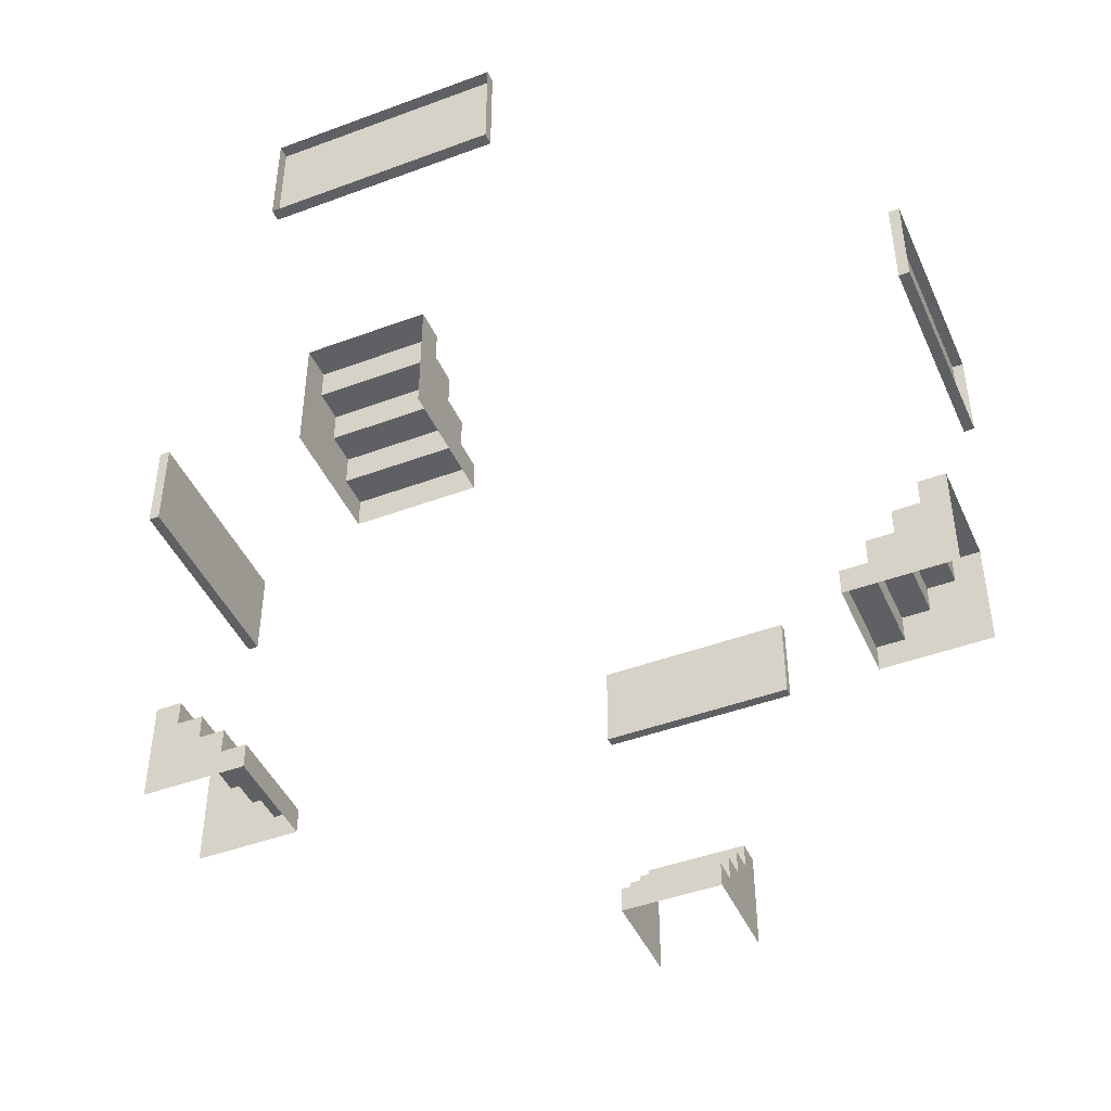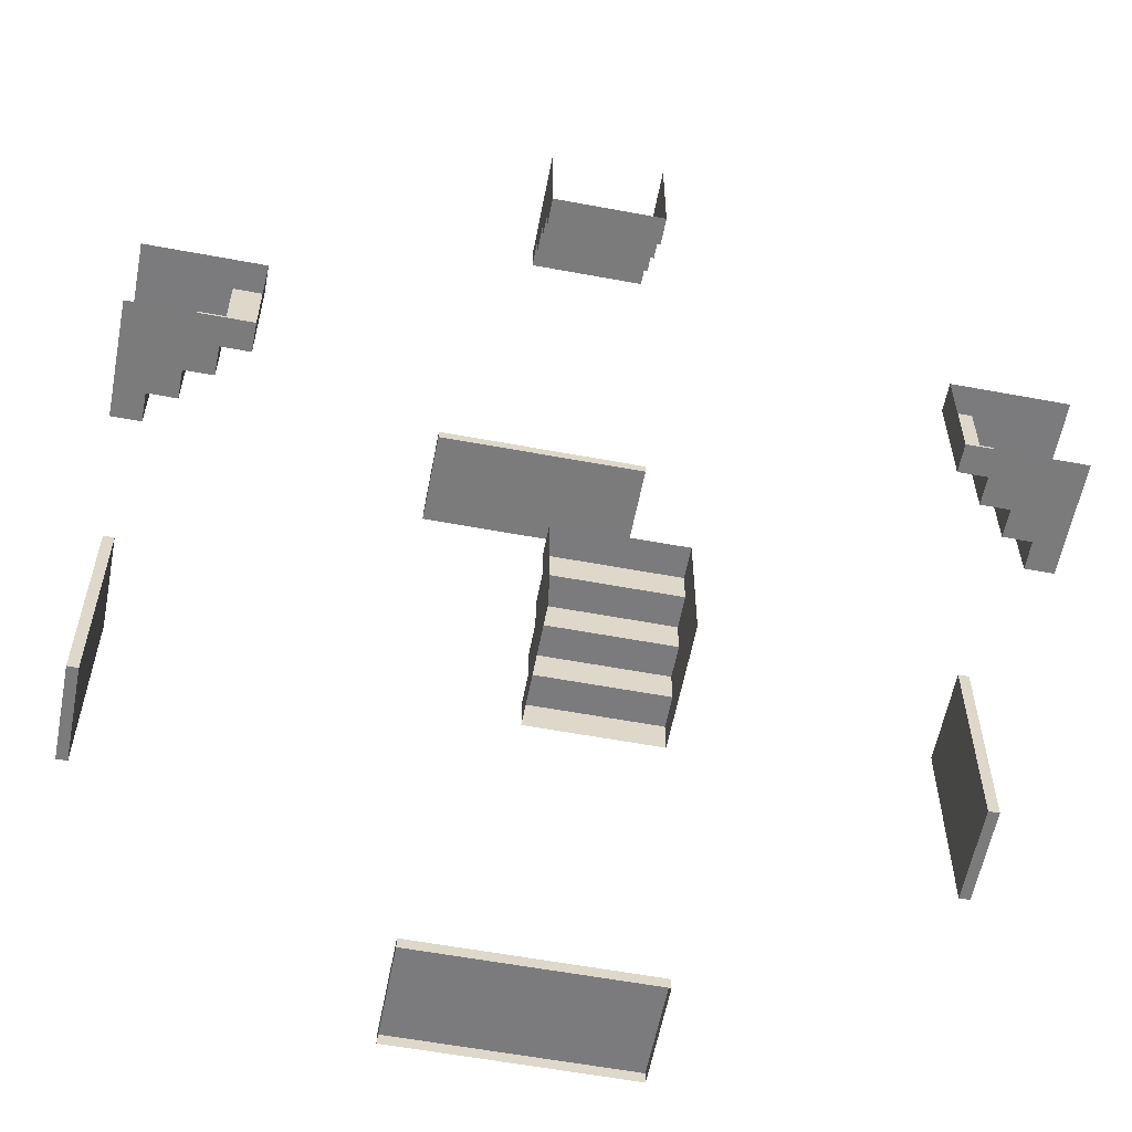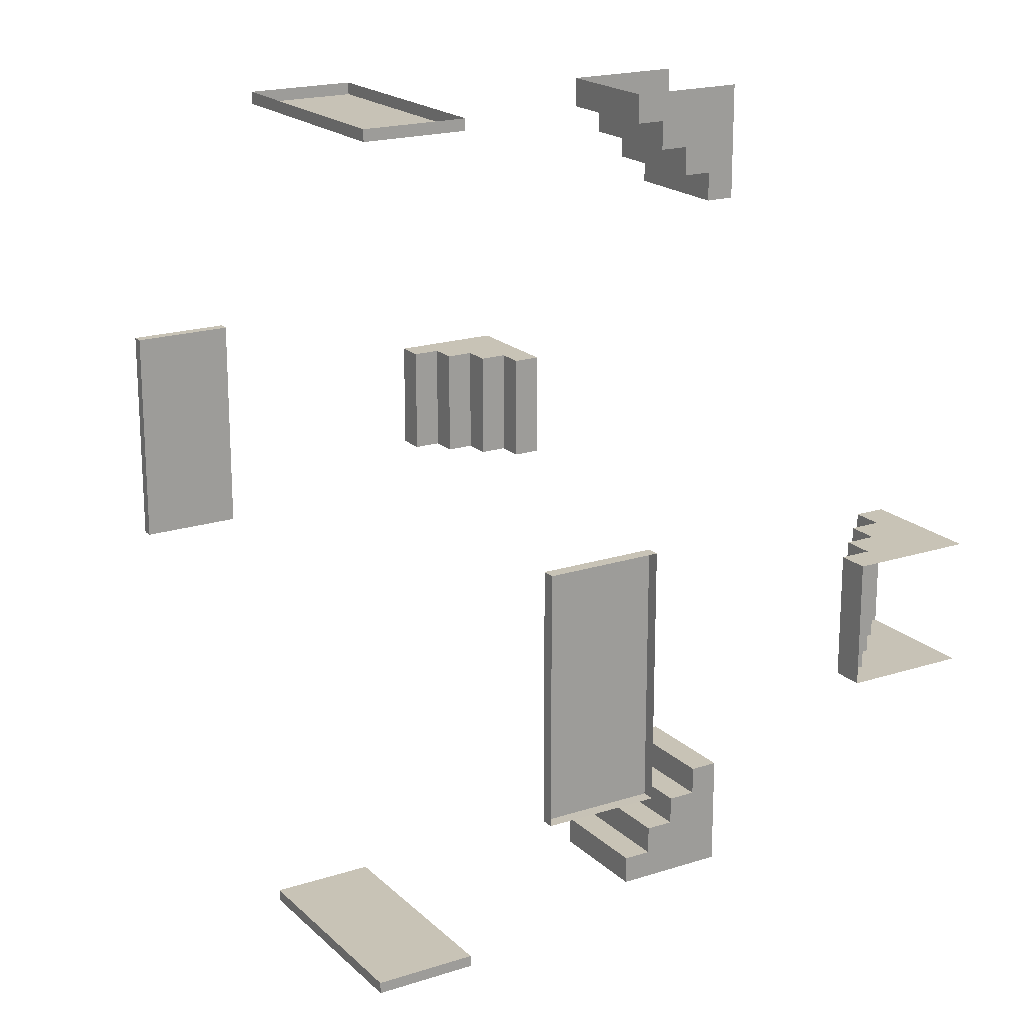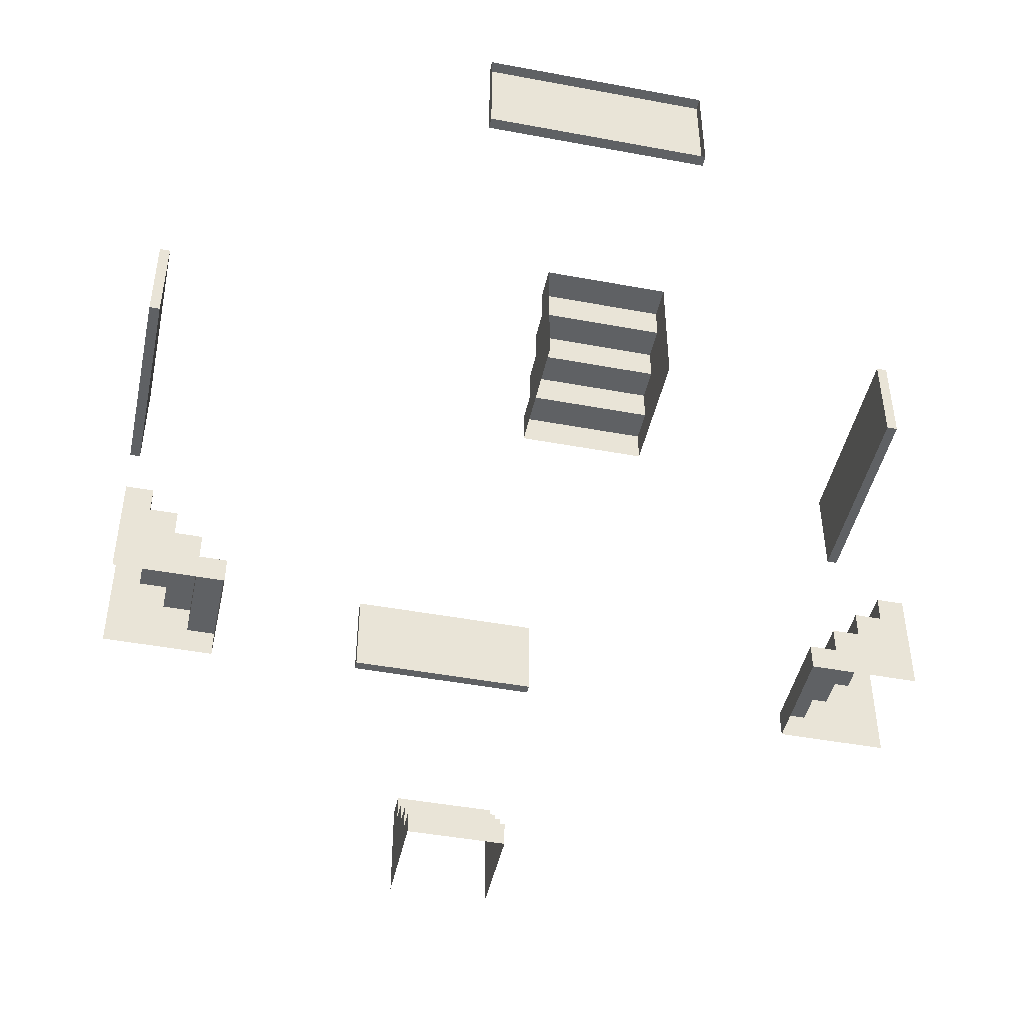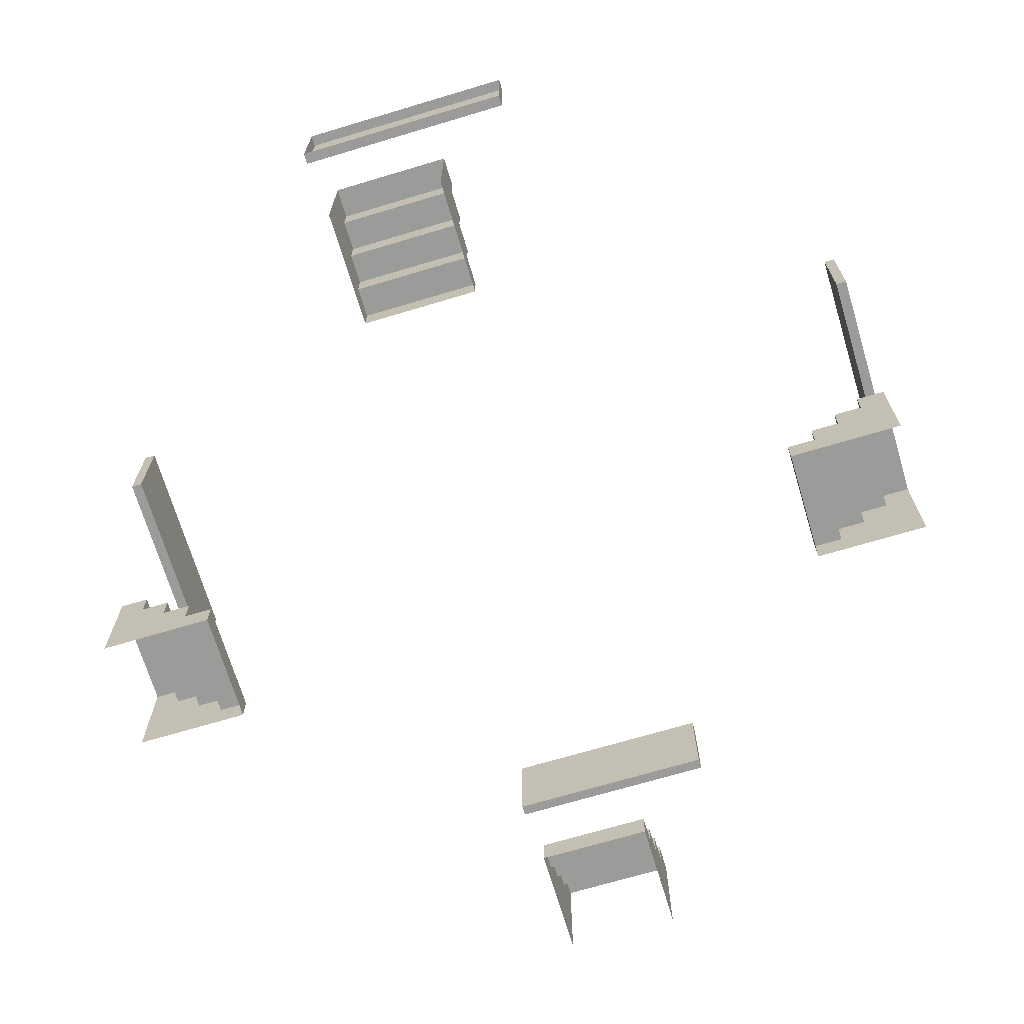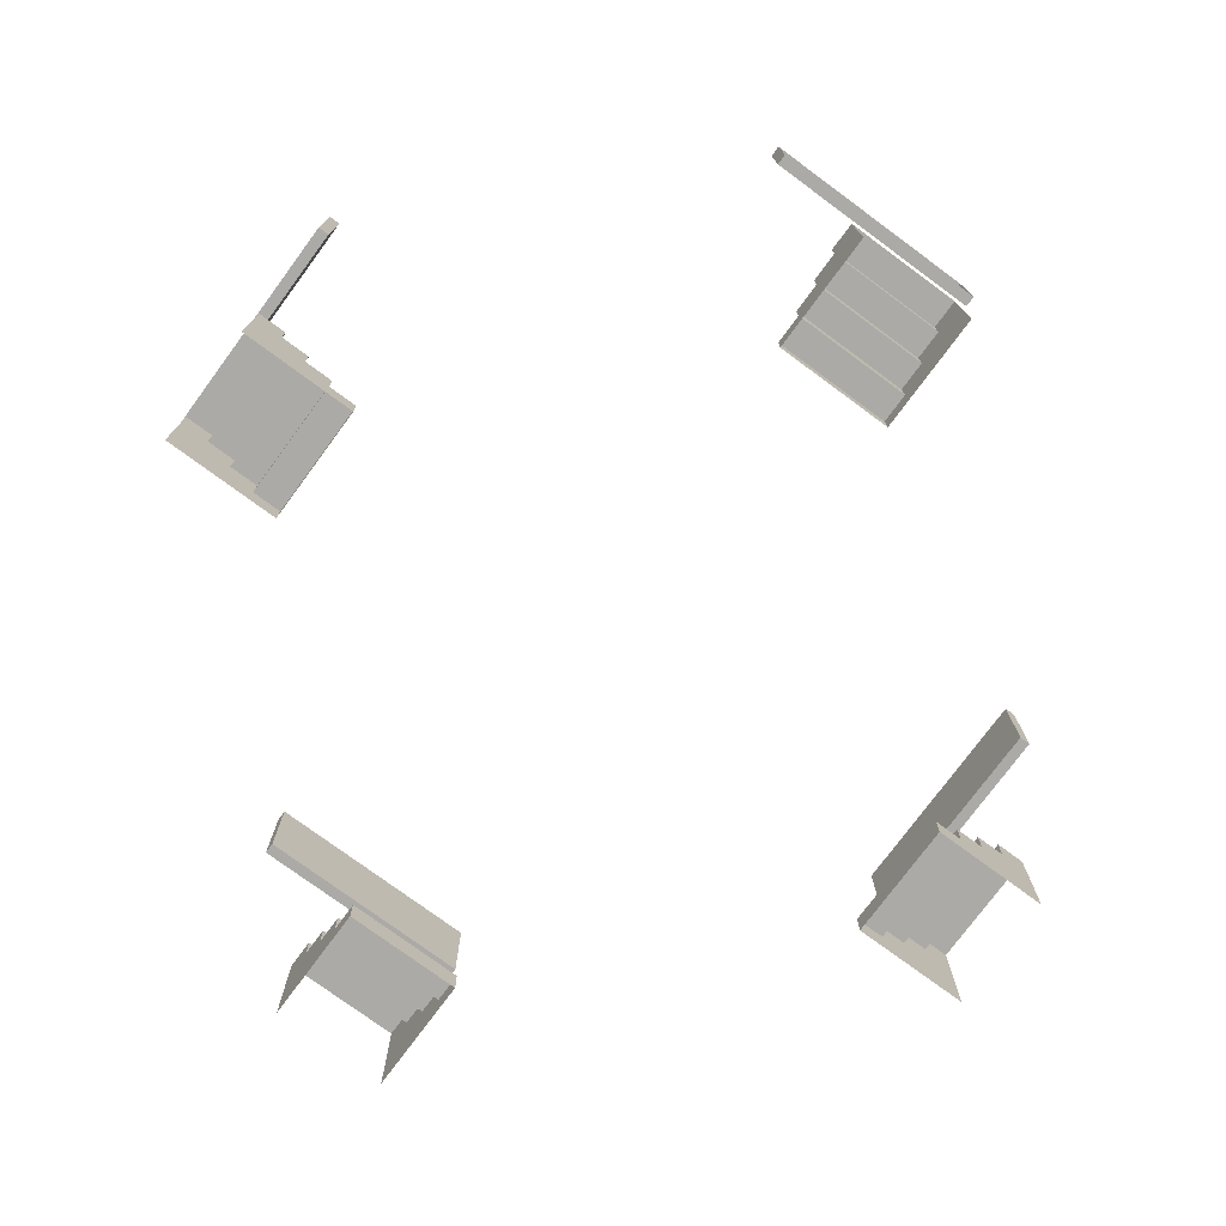
<metadata>
{"format":"obj","ext":"obj","renderer":"f3d","projection":"perspective","resolution":1024,"background":"white","views":[{"elev":-45.0,"azim":-66.7,"up":"+Y"},{"elev":-58.5,"azim":-10.9,"up":"+Z"},{"elev":19.3,"azim":-121.2,"up":"+Z"},{"elev":-45.6,"azim":77.9,"up":"+Y"},{"elev":-69.6,"azim":-73.3,"up":"+Y"},{"elev":-76.0,"azim":-36.4,"up":"+Y"}]}
</metadata>
<code>
g Room13_in
v -23.5 0.5 -28
v -23 0.5 -30
v -23 0.5 -28
v -23.5 0.5 -30
v -23 1 -28
v -22.5 1 -30
v -22.5 1 -28
v -23 1 -30
v -22.5 1.5 -28
v -22 1.5 -30
v -22 1.5 -28
v -22.5 1.5 -30
v -23.5 -1.144e-05 -30
v -23.5 0.5 -28
v -23.5 -1.144e-05 -28
v -23.5 0.5 -30
v -23 0.5 -30
v -23 1 -28
v -23 0.5 -28
v -23 1 -30
v -22.5 1 -30
v -22.5 1.5 -28
v -22.5 1 -28
v -22.5 1.5 -30
v -22 1.5 -30
v -22 2 -28
v -22 1.5 -28
v -22 2 -30
v -30 0.5 -23.5
v -28 0.5 -23
v -30 0.5 -23
v -28 0.5 -23.5
v -30 1 -23
v -28 1 -22.5
v -30 1 -22.5
v -28 1 -23
v -30 1.5 -22.5
v -28 1.5 -22
v -30 1.5 -22
v -28 1.5 -22.5
v -28 -1.144e-05 -23.5
v -30 0.5 -23.5
v -30 -1.144e-05 -23.5
v -28 0.5 -23.5
v -28 0.5 -23
v -30 1 -23
v -30 0.5 -23
v -28 1 -23
v -28 1 -22.5
v -30 1.5 -22.5
v -30 1 -22.5
v -28 1.5 -22.5
v -28 1.5 -22
v -30 2 -22
v -30 1.5 -22
v -28 2 -22
v -28 0.5 -34.5
v -30 0.5 -35
v -28 0.5 -35
v -30 0.5 -34.5
v -28 1 -35
v -30 1 -35.5
v -28 1 -35.5
v -30 1 -35
v -28 1.5 -35.5
v -30 1.5 -36
v -28 1.5 -36
v -30 1.5 -35.5
v -30 -1.144e-05 -34.5
v -28 0.5 -34.5
v -28 -1.144e-05 -34.5
v -30 0.5 -34.5
v -30 0.5 -35
v -28 1 -35
v -28 0.5 -35
v -30 1 -35
v -30 1 -35.5
v -28 1.5 -35.5
v -28 1 -35.5
v -30 1.5 -35.5
v -30 1.5 -36
v -28 2 -36
v -28 1.5 -36
v -30 2 -36
v -34.5 0.5 -30
v -35 0.5 -28
v -35 0.5 -30
v -34.5 0.5 -28
v -35 1 -30
v -35.5 1 -28
v -35.5 1 -30
v -35 1 -28
v -35.5 1.5 -30
v -36 1.5 -28
v -36 1.5 -30
v -35.5 1.5 -28
v -34.5 -1.144e-05 -28
v -34.5 0.5 -30
v -34.5 -1.144e-05 -30
v -34.5 0.5 -28
v -35 0.5 -28
v -35 1 -30
v -35 0.5 -30
v -35 1 -28
v -35.5 1 -28
v -35.5 1.5 -30
v -35.5 1 -30
v -35.5 1.5 -28
v -36 1.5 -28
v -36 2 -30
v -36 1.5 -30
v -36 2 -28
v -21.39 6.045 -30.97
v -21.59 6.045 -26.97
v -21.39 6.045 -26.97
v -21.59 6.045 -30.97
v -21.39 6.045 -26.97
v -21.59 7.875 -26.97
v -21.39 7.875 -26.97
v -21.59 6.045 -26.97
v -21.39 7.875 -26.97
v -21.59 7.875 -30.97
v -21.39 7.875 -30.97
v -21.59 7.875 -26.97
v -21.39 6.045 -30.97
v -21.59 7.875 -30.97
v -21.59 6.045 -30.97
v -21.39 7.875 -30.97
v -21.59 7.875 -26.97
v -21.59 6.045 -30.97
v -21.59 7.875 -30.97
v -21.59 6.8 -27.73
v -21.59 6.245 -27.73
v -21.59 6.245 -27.18
v -21.59 6.045 -26.97
v -21.59 6.8 -27.18
v -21.59 6.8 -27.73
v -21.59 6.245 -27.18
v -21.59 6.245 -27.73
v -21.59 6.8 -27.18
v -27.06 6.045 -21.36
v -31.06 6.045 -21.56
v -31.06 6.045 -21.36
v -27.06 6.045 -21.56
v -31.06 6.045 -21.36
v -31.06 7.875 -21.56
v -31.06 7.875 -21.36
v -31.06 6.045 -21.56
v -31.06 7.875 -21.36
v -27.06 7.875 -21.56
v -27.06 7.875 -21.36
v -31.06 7.875 -21.56
v -27.06 6.045 -21.36
v -27.06 7.875 -21.56
v -27.06 6.045 -21.56
v -27.06 7.875 -21.36
v -31.06 7.875 -21.56
v -27.06 6.045 -21.56
v -27.06 7.875 -21.56
v -30.3 6.8 -21.56
v -30.3 6.245 -21.56
v -30.85 6.245 -21.56
v -31.06 6.045 -21.56
v -30.85 6.8 -21.56
v -30.3 6.8 -21.56
v -30.85 6.245 -21.56
v -30.3 6.245 -21.56
v -30.85 6.8 -21.56
v -36.63 6.045 -30.97
v -36.43 6.045 -26.97
v -36.43 6.045 -30.97
v -36.63 6.045 -26.97
v -36.63 6.045 -30.97
v -36.43 7.875 -30.97
v -36.63 7.875 -30.97
v -36.43 6.045 -30.97
v -36.63 7.875 -26.97
v -36.43 7.875 -30.97
v -36.43 7.875 -26.97
v -36.63 7.875 -30.97
v -36.63 7.875 -26.97
v -36.43 6.045 -26.97
v -36.63 6.045 -26.97
v -36.43 7.875 -26.97
v -36.43 7.875 -30.97
v -36.43 6.045 -26.97
v -36.43 7.875 -26.97
v -36.43 6.8 -30.2
v -36.43 6.245 -30.2
v -36.43 6.245 -30.75
v -36.43 6.045 -30.97
v -36.43 6.8 -30.76
v -36.43 6.8 -30.2
v -36.43 6.245 -30.75
v -36.43 6.245 -30.2
v -36.43 6.8 -30.76
v -31.06 6.045 -36.6
v -27.06 6.045 -36.4
v -27.06 6.045 -36.6
v -31.06 6.045 -36.4
v -27.06 6.045 -36.6
v -27.06 7.875 -36.4
v -27.06 7.875 -36.6
v -27.06 6.045 -36.4
v -27.06 7.875 -36.6
v -31.06 7.875 -36.4
v -31.06 7.875 -36.6
v -27.06 7.875 -36.4
v -31.06 7.875 -36.6
v -31.06 6.045 -36.4
v -31.06 6.045 -36.6
v -31.06 7.875 -36.4
v -27.06 7.875 -36.4
v -31.06 6.045 -36.4
v -31.06 7.875 -36.4
v -27.83 6.8 -36.4
v -27.83 6.245 -36.4
v -27.28 6.245 -36.4
v -27.06 6.045 -36.4
v -27.27 6.8 -36.4
v -27.83 6.8 -36.4
v -27.28 6.245 -36.4
v -27.83 6.245 -36.4
v -27.27 6.8 -36.4
v -22 2 -30
v -21.5 2 -28
v -22 2 -28
v -21.5 2 -30
v -21.5 -1.144e-05 -28
v -22 2 -28
v -21.5 2 -28
v -22 1.5 -28
v -22.5 1 -28
v -22.5 1.5 -28
v -23 0.5 -28
v -23 1 -28
v -23.5 0.5 -28
v -23.5 -1.144e-05 -28
v -21.5 -1.144e-05 -30
v -23.5 0.5 -30
v -23.5 -1.144e-05 -30
v -23 0.5 -30
v -22.5 1 -30
v -23 1 -30
v -22 1.5 -30
v -22.5 1.5 -30
v -22 2 -30
v -21.5 2 -30
v -28 2 -22
v -30 2 -21.5
v -30 2 -22
v -28 2 -21.5
v -30 -1.144e-05 -21.5
v -30 2 -22
v -30 2 -21.5
v -30 1.5 -22
v -30 1 -22.5
v -30 1.5 -22.5
v -30 0.5 -23
v -30 1 -23
v -30 0.5 -23.5
v -30 -1.144e-05 -23.5
v -28 -1.144e-05 -21.5
v -28 0.5 -23.5
v -28 -1.144e-05 -23.5
v -28 0.5 -23
v -28 1 -22.5
v -28 1 -23
v -28 1.5 -22
v -28 1.5 -22.5
v -28 2 -22
v -28 2 -21.5
v -30 2 -36
v -28 2 -36.5
v -28 2 -36
v -30 2 -36.5
v -28 -1.144e-05 -36.5
v -28 2 -36
v -28 2 -36.5
v -28 1.5 -36
v -28 1 -35.5
v -28 1.5 -35.5
v -28 0.5 -35
v -28 1 -35
v -28 0.5 -34.5
v -28 -1.144e-05 -34.5
v -30 -1.144e-05 -36.5
v -30 0.5 -34.5
v -30 -1.144e-05 -34.5
v -30 0.5 -35
v -30 1 -35.5
v -30 1 -35
v -30 1.5 -36
v -30 1.5 -35.5
v -30 2 -36
v -30 2 -36.5
v -36 2 -28
v -36.5 2 -30
v -36 2 -30
v -36.5 2 -28
v -36.5 -1.144e-05 -30
v -36 2 -30
v -36.5 2 -30
v -36 1.5 -30
v -35.5 1 -30
v -35.5 1.5 -30
v -35 0.5 -30
v -35 1 -30
v -34.5 0.5 -30
v -34.5 -1.144e-05 -30
v -36.5 -1.144e-05 -28
v -34.5 0.5 -28
v -34.5 -1.144e-05 -28
v -35 0.5 -28
v -35.5 1 -28
v -35 1 -28
v -36 1.5 -28
v -35.5 1.5 -28
v -36 2 -28
v -36.5 2 -28
g Room13_in_0
f 3 2 1
f 4 1 2
f 7 6 5
f 8 5 6
f 11 10 9
f 12 9 10
f 15 14 13
f 16 13 14
f 19 18 17
f 20 17 18
f 23 22 21
f 24 21 22
f 27 26 25
f 28 25 26
f 31 30 29
f 32 29 30
f 35 34 33
f 36 33 34
f 39 38 37
f 40 37 38
f 43 42 41
f 44 41 42
f 47 46 45
f 48 45 46
f 51 50 49
f 52 49 50
f 55 54 53
f 56 53 54
f 59 58 57
f 60 57 58
f 63 62 61
f 64 61 62
f 67 66 65
f 68 65 66
f 71 70 69
f 72 69 70
f 75 74 73
f 76 73 74
f 79 78 77
f 80 77 78
f 83 82 81
f 84 81 82
f 87 86 85
f 88 85 86
f 91 90 89
f 92 89 90
f 95 94 93
f 96 93 94
f 99 98 97
f 100 97 98
f 103 102 101
f 104 101 102
f 107 106 105
f 108 105 106
f 111 110 109
f 112 109 110
f 115 114 113
f 116 113 114
f 119 118 117
f 120 117 118
f 123 122 121
f 124 121 122
f 127 126 125
f 128 125 126
f 131 130 129
f 130 132 129
f 133 132 130
f 134 133 130
f 135 134 130
f 132 136 129
f 134 135 136
f 136 135 129
f 139 138 137
f 140 137 138
f 143 142 141
f 144 141 142
f 147 146 145
f 148 145 146
f 151 150 149
f 152 149 150
f 155 154 153
f 156 153 154
f 159 158 157
f 158 160 157
f 161 160 158
f 162 161 158
f 163 162 158
f 160 164 157
f 162 163 164
f 164 163 157
f 167 166 165
f 168 165 166
f 171 170 169
f 172 169 170
f 175 174 173
f 176 173 174
f 179 178 177
f 180 177 178
f 183 182 181
f 184 181 182
f 187 186 185
f 186 188 185
f 189 188 186
f 190 189 186
f 191 190 186
f 188 192 185
f 190 191 192
f 192 191 185
f 195 194 193
f 196 193 194
f 199 198 197
f 200 197 198
f 203 202 201
f 204 201 202
f 207 206 205
f 208 205 206
f 211 210 209
f 212 209 210
f 215 214 213
f 214 216 213
f 217 216 214
f 218 217 214
f 219 218 214
f 216 220 213
f 218 219 220
f 220 219 213
f 223 222 221
f 224 221 222
f 227 226 225
f 228 225 226
f 231 230 229
f 230 232 229
f 232 233 229
f 234 233 232
f 233 235 229
f 236 235 233
f 235 237 229
f 237 238 229
f 241 240 239
f 240 242 239
f 242 243 239
f 244 243 242
f 243 245 239
f 246 245 243
f 245 247 239
f 247 248 239
f 251 250 249
f 252 249 250
f 255 254 253
f 254 256 253
f 256 257 253
f 258 257 256
f 257 259 253
f 260 259 257
f 259 261 253
f 261 262 253
f 265 264 263
f 264 266 263
f 266 267 263
f 268 267 266
f 267 269 263
f 270 269 267
f 269 271 263
f 271 272 263
f 275 274 273
f 276 273 274
f 279 278 277
f 278 280 277
f 280 281 277
f 282 281 280
f 281 283 277
f 284 283 281
f 283 285 277
f 285 286 277
f 289 288 287
f 288 290 287
f 290 291 287
f 292 291 290
f 291 293 287
f 294 293 291
f 293 295 287
f 295 296 287
f 299 298 297
f 300 297 298
f 303 302 301
f 302 304 301
f 304 305 301
f 306 305 304
f 305 307 301
f 308 307 305
f 307 309 301
f 309 310 301
f 313 312 311
f 312 314 311
f 314 315 311
f 316 315 314
f 315 317 311
f 318 317 315
f 317 319 311
f 319 320 311

</code>
